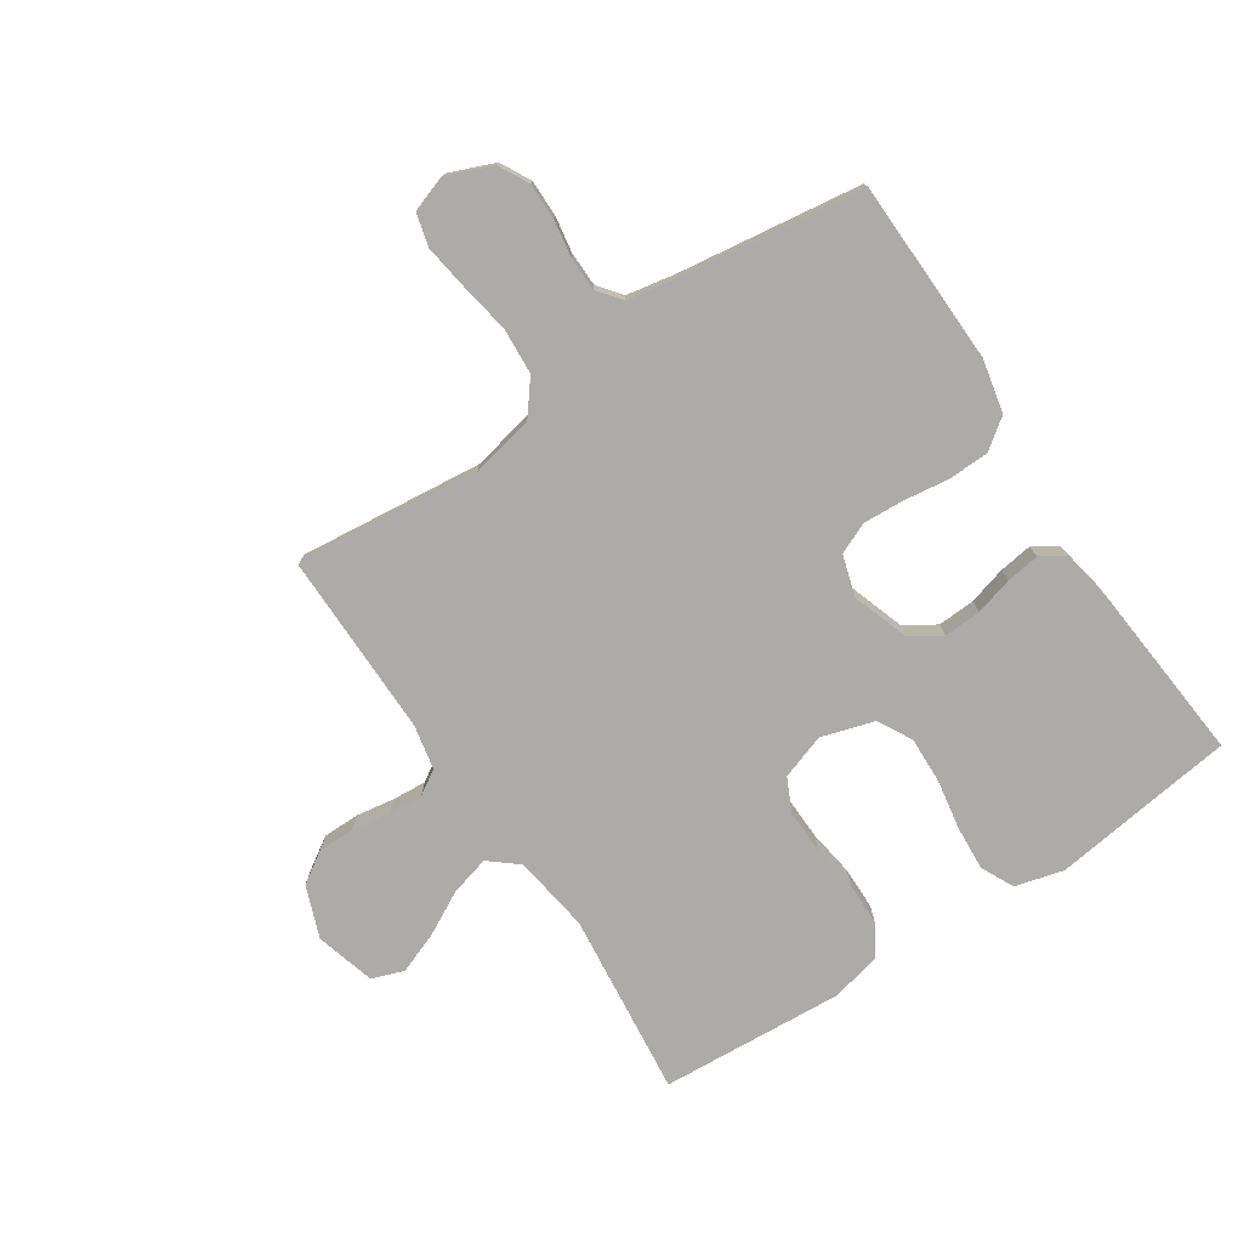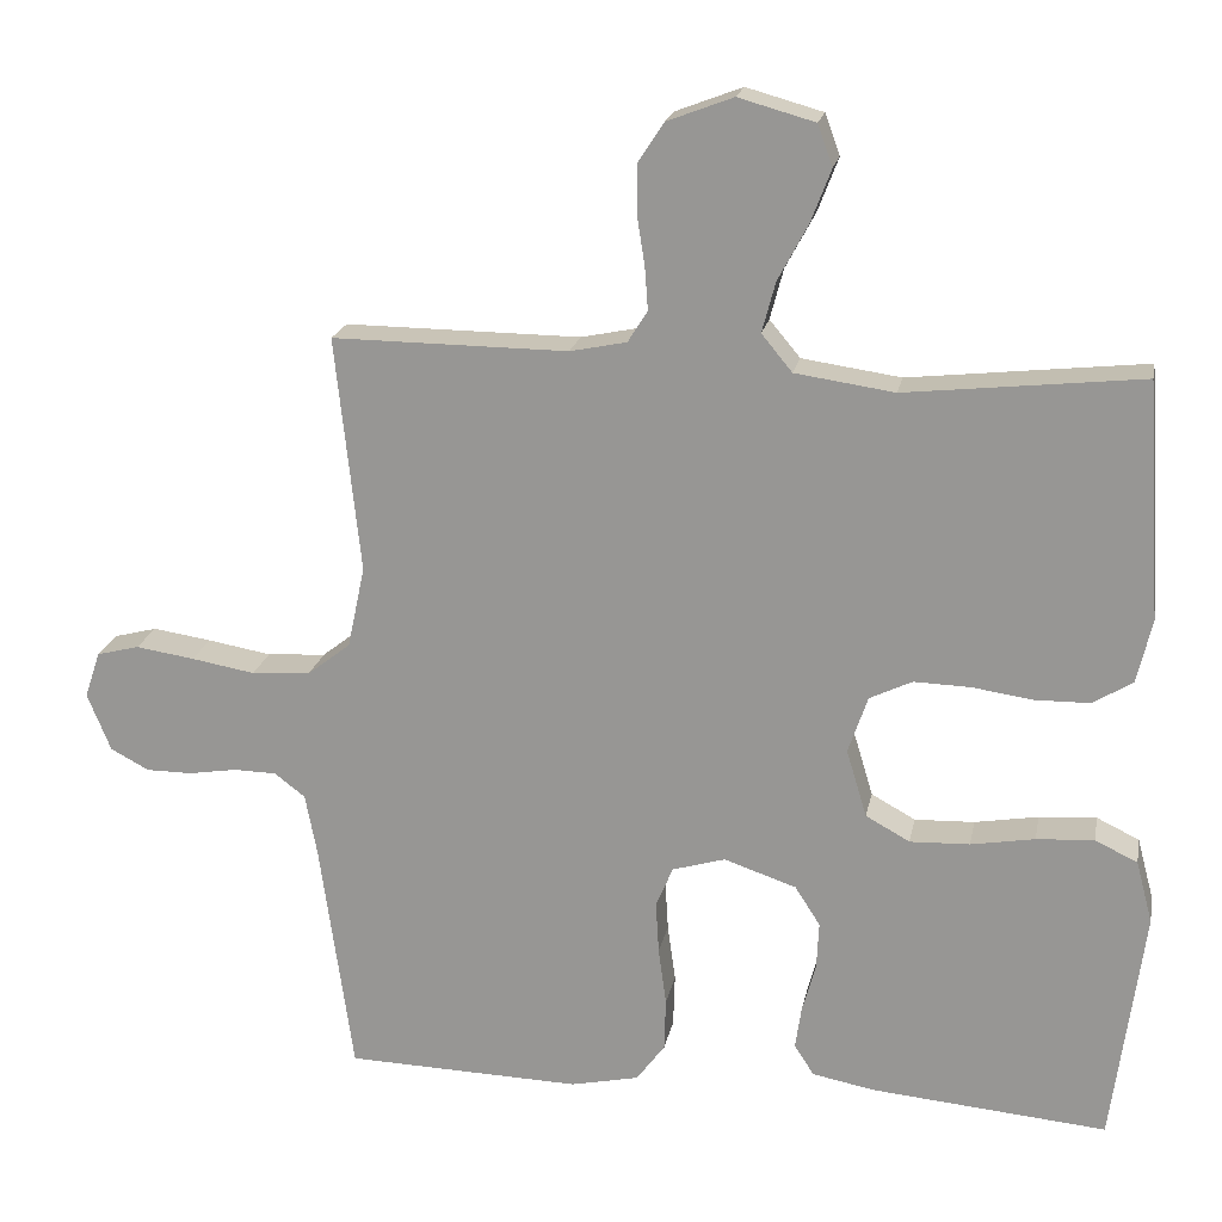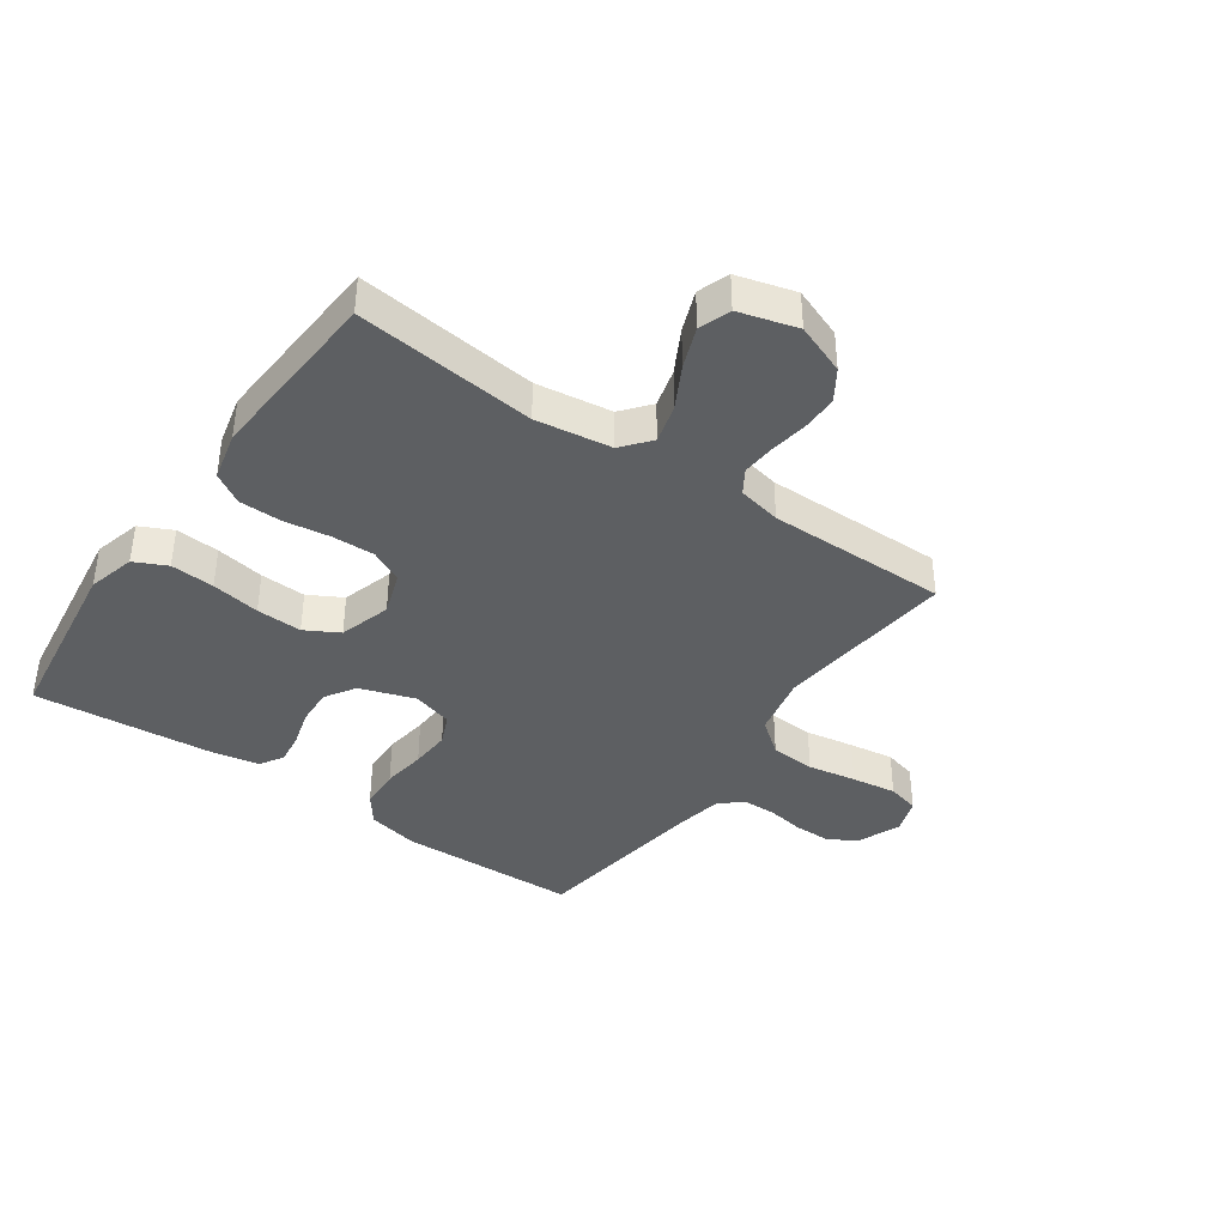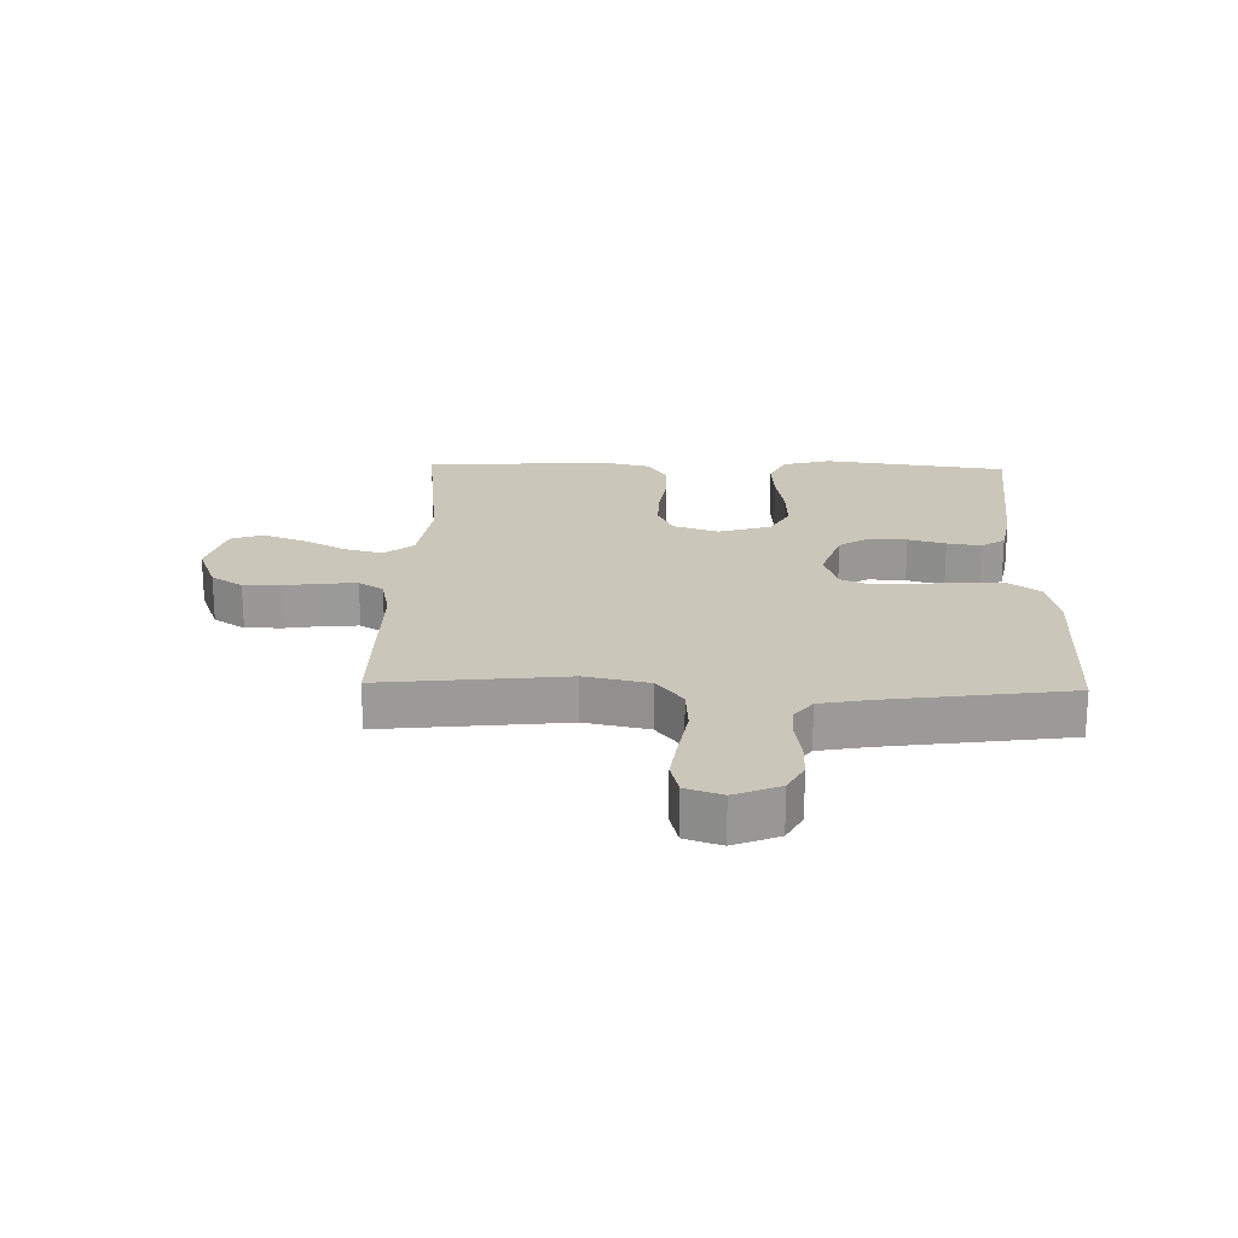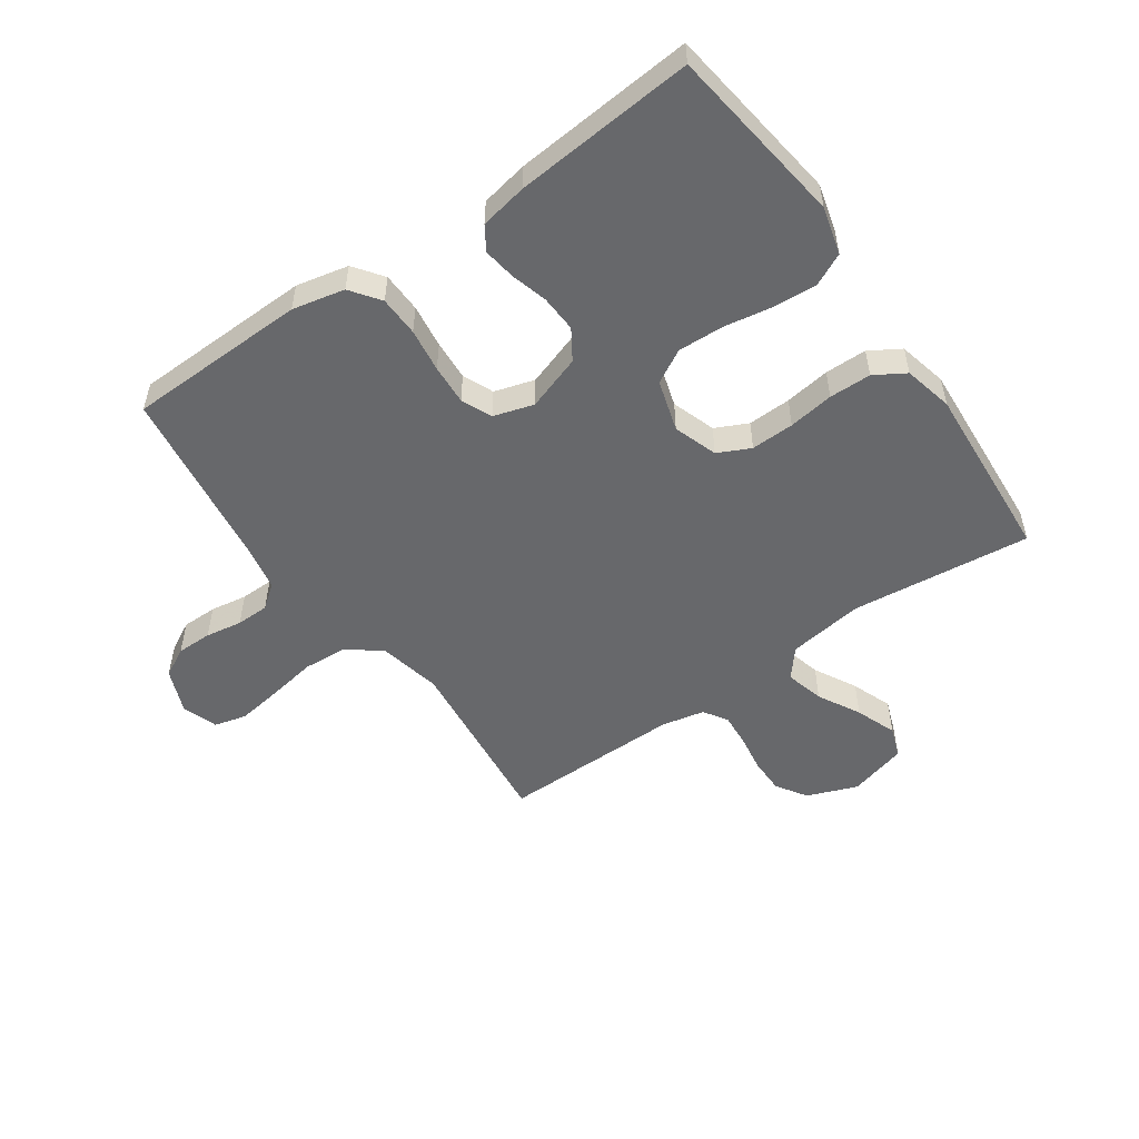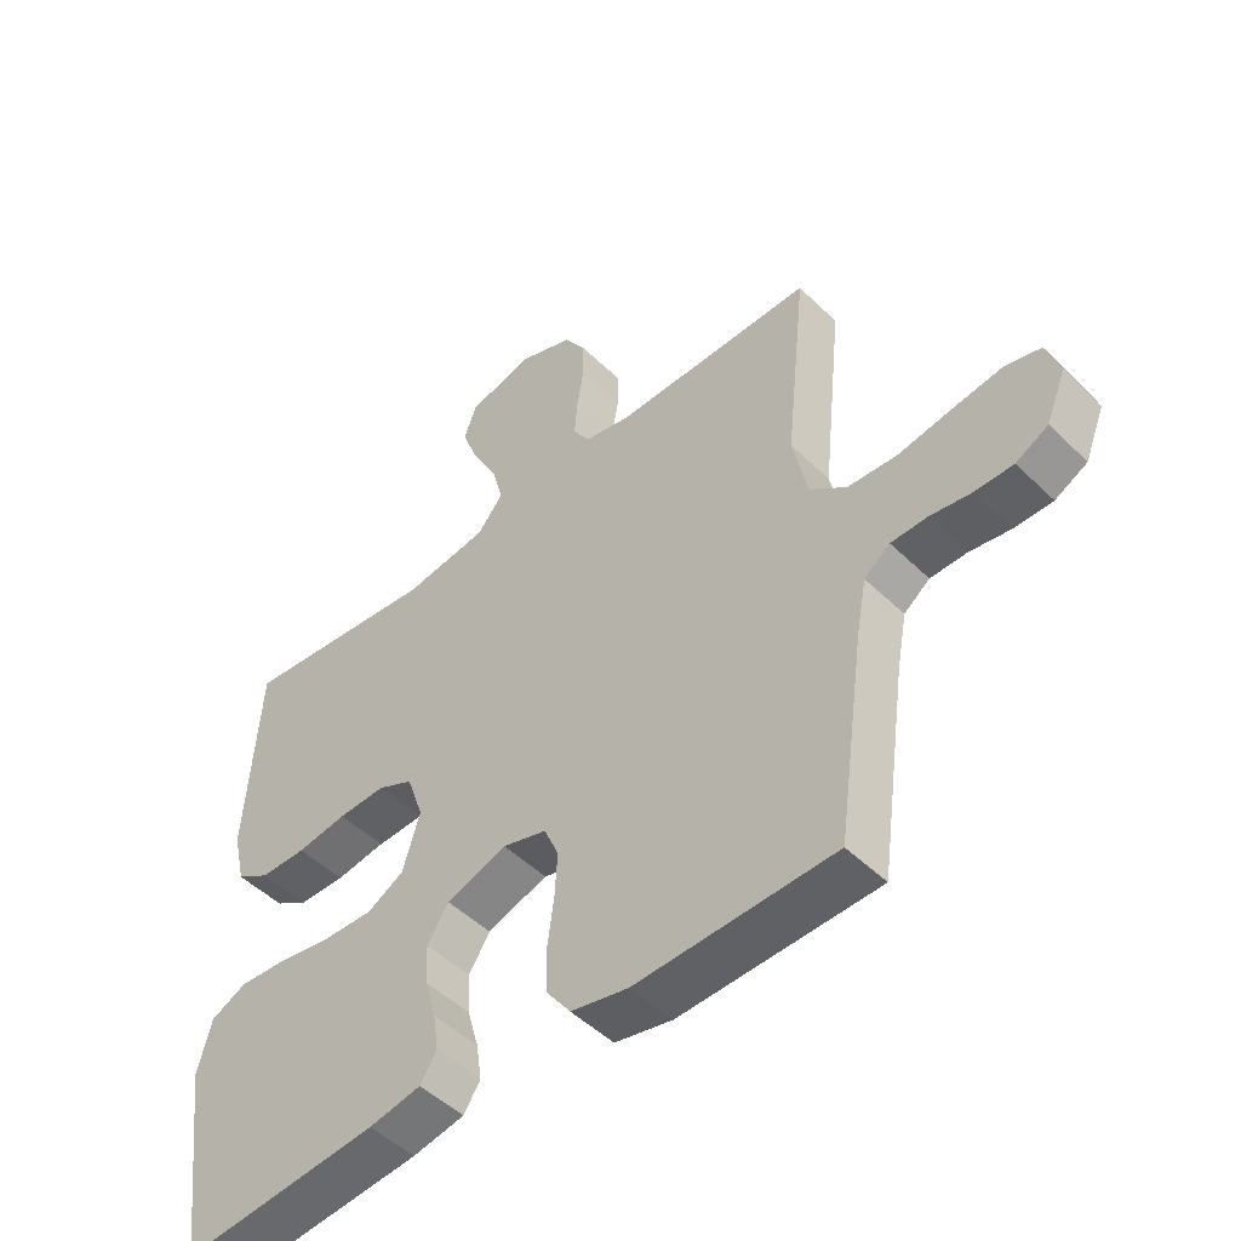
<metadata>
{"format":"obj","ext":"obj","renderer":"f3d","projection":"perspective","resolution":1024,"background":"white","views":[{"elev":-76.2,"azim":123.6,"up":"+Y"},{"elev":19.8,"azim":-169.0,"up":"+Z"},{"elev":-39.5,"azim":-34.9,"up":"+Y"},{"elev":21.1,"azim":91.5,"up":"+Y"},{"elev":-52.5,"azim":-145.1,"up":"+Y"},{"elev":-49.0,"azim":42.9,"up":"+Z"}]}
</metadata>
<code>
v -0.5 0.07 -0.5
v -0.54 0.07 -0.2
v -0.519 0.07 -0.121
v -0.465 0.07 -0.095
v -0.392 0.07 -0.1
v -0.311 0.07 -0.114
v -0.235 0.07 -0.117
v -0.179 0.07 -0.086
v -0.153 0.07 0
v -0.178 0.07 0.073
v -0.232 0.07 0.099
v -0.304 0.07 0.097
v -0.38 0.07 0.086
v -0.45 0.07 0.087
v -0.501 0.07 0.118
v -0.52 0.07 0.2
v -0.5 0.07 0.5
v -0.2 0.07 0.467
v -0.074 0.07 0.485
v -0.035 0.07 0.532
v -0.052 0.07 0.596
v -0.09 0.07 0.667
v -0.116 0.07 0.735
v -0.097 0.07 0.787
v 0 0.07 0.814
v 0.084 0.07 0.782
v 0.117 0.07 0.731
v 0.117 0.07 0.671
v 0.107 0.07 0.608
v 0.103 0.07 0.553
v 0.128 0.07 0.513
v 0.2 0.07 0.498
v 0.5 0.07 0.5
v 0.468 0.07 0.2
v 0.49 0.07 0.096
v 0.545 0.07 0.053
v 0.62 0.07 0.048
v 0.701 0.07 0.062
v 0.776 0.07 0.073
v 0.83 0.07 0.059
v 0.85 0.07 0
v 0.82 0.07 -0.074
v 0.771 0.07 -0.1
v 0.712 0.07 -0.1
v 0.651 0.07 -0.09
v 0.596 0.07 -0.091
v 0.557 0.07 -0.121
v 0.542 0.07 -0.2
v 0.5 0.07 -0.5
v 0.2 0.07 -0.508
v 0.113 0.07 -0.489
v 0.077 0.07 -0.44
v 0.075 0.07 -0.373
v 0.085 0.07 -0.3
v 0.089 0.07 -0.233
v 0.067 0.07 -0.182
v 0 0.07 -0.162
v -0.092 0.07 -0.193
v -0.124 0.07 -0.243
v -0.121 0.07 -0.304
v -0.104 0.07 -0.365
v -0.096 0.07 -0.42
v -0.121 0.07 -0.459
v -0.2 0.07 -0.474
v -0.5 0 -0.5
v -0.54 0 -0.2
v -0.519 0 -0.121
v -0.465 0 -0.095
v -0.392 0 -0.1
v -0.311 0 -0.114
v -0.235 0 -0.117
v -0.179 0 -0.086
v -0.153 0 0
v -0.178 0 0.073
v -0.232 0 0.099
v -0.304 0 0.097
v -0.38 0 0.086
v -0.45 0 0.087
v -0.501 0 0.118
v -0.52 0 0.2
v -0.5 0 0.5
v -0.2 0 0.467
v -0.074 0 0.485
v -0.035 0 0.532
v -0.052 0 0.596
v -0.09 0 0.667
v -0.116 0 0.735
v -0.097 0 0.787
v 0 0 0.814
v 0.084 0 0.782
v 0.117 0 0.731
v 0.117 0 0.671
v 0.107 0 0.608
v 0.103 0 0.553
v 0.128 0 0.513
v 0.2 0 0.498
v 0.5 0 0.5
v 0.468 0 0.2
v 0.49 0 0.096
v 0.545 0 0.053
v 0.62 0 0.048
v 0.701 0 0.062
v 0.776 0 0.073
v 0.83 0 0.059
v 0.85 0 0
v 0.82 0 -0.074
v 0.771 0 -0.1
v 0.712 0 -0.1
v 0.651 0 -0.09
v 0.596 0 -0.091
v 0.557 0 -0.121
v 0.542 0 -0.2
v 0.5 0 -0.5
v 0.2 0 -0.508
v 0.113 0 -0.489
v 0.077 0 -0.44
v 0.075 0 -0.373
v 0.085 0 -0.3
v 0.089 0 -0.233
v 0.067 0 -0.182
v 0 0 -0.162
v -0.092 0 -0.193
v -0.124 0 -0.243
v -0.121 0 -0.304
v -0.104 0 -0.365
v -0.096 0 -0.42
v -0.121 0 -0.459
v -0.2 0 -0.474
f 60 61 62 63
f 59 60 63 64
f 51 52 53 54
f 51 54 55
f 48 49 50 51
f 47 48 51 55
f 46 47 55 56
f 42 43 44 45
f 42 45 46
f 41 42 46
f 37 38 39 40
f 37 40 41 46
f 32 33 34
f 31 32 34 35
f 26 27 28 29
f 26 29 30
f 25 26 30
f 24 25 30
f 21 22 23 24
f 20 21 24 30
f 19 20 30 31
f 15 16 17 18
f 12 13 14 15
f 11 12 15 18
f 10 11 18 19
f 3 4 5 6
f 3 6 7
f 2 3 7
f 59 64 1 2
f 58 59 2 7
f 57 58 7 8
f 56 57 8 9
f 36 37 46 56
f 35 36 56 9
f 19 31 35
f 9 10 19 35
f 127 126 125 124
f 128 127 124 123
f 118 117 116 115
f 119 118 115
f 115 114 113 112
f 119 115 112 111
f 120 119 111 110
f 109 108 107 106
f 110 109 106
f 110 106 105
f 104 103 102 101
f 110 105 104 101
f 98 97 96
f 99 98 96 95
f 93 92 91 90
f 94 93 90
f 94 90 89
f 94 89 88
f 88 87 86 85
f 94 88 85 84
f 95 94 84 83
f 82 81 80 79
f 79 78 77 76
f 82 79 76 75
f 83 82 75 74
f 70 69 68 67
f 71 70 67
f 71 67 66
f 66 65 128 123
f 71 66 123 122
f 72 71 122 121
f 73 72 121 120
f 120 110 101 100
f 73 120 100 99
f 99 95 83
f 99 83 74 73
f 1 65 66 2
f 2 66 67 3
f 3 67 68 4
f 4 68 69 5
f 5 69 70 6
f 6 70 71 7
f 7 71 72 8
f 8 72 73 9
f 9 73 74 10
f 10 74 75 11
f 11 75 76 12
f 12 76 77 13
f 13 77 78 14
f 14 78 79 15
f 15 79 80 16
f 16 80 81 17
f 17 81 82 18
f 18 82 83 19
f 19 83 84 20
f 20 84 85 21
f 21 85 86 22
f 22 86 87 23
f 23 87 88 24
f 24 88 89 25
f 25 89 90 26
f 26 90 91 27
f 27 91 92 28
f 28 92 93 29
f 29 93 94 30
f 30 94 95 31
f 31 95 96 32
f 32 96 97 33
f 33 97 98 34
f 34 98 99 35
f 35 99 100 36
f 36 100 101 37
f 37 101 102 38
f 38 102 103 39
f 39 103 104 40
f 40 104 105 41
f 41 105 106 42
f 42 106 107 43
f 43 107 108 44
f 44 108 109 45
f 45 109 110 46
f 46 110 111 47
f 47 111 112 48
f 48 112 113 49
f 49 113 114 50
f 50 114 115 51
f 51 115 116 52
f 52 116 117 53
f 53 117 118 54
f 54 118 119 55
f 55 119 120 56
f 56 120 121 57
f 57 121 122 58
f 58 122 123 59
f 59 123 124 60
f 60 124 125 61
f 61 125 126 62
f 62 126 127 63
f 63 127 128 64
f 64 128 65 1

</code>
